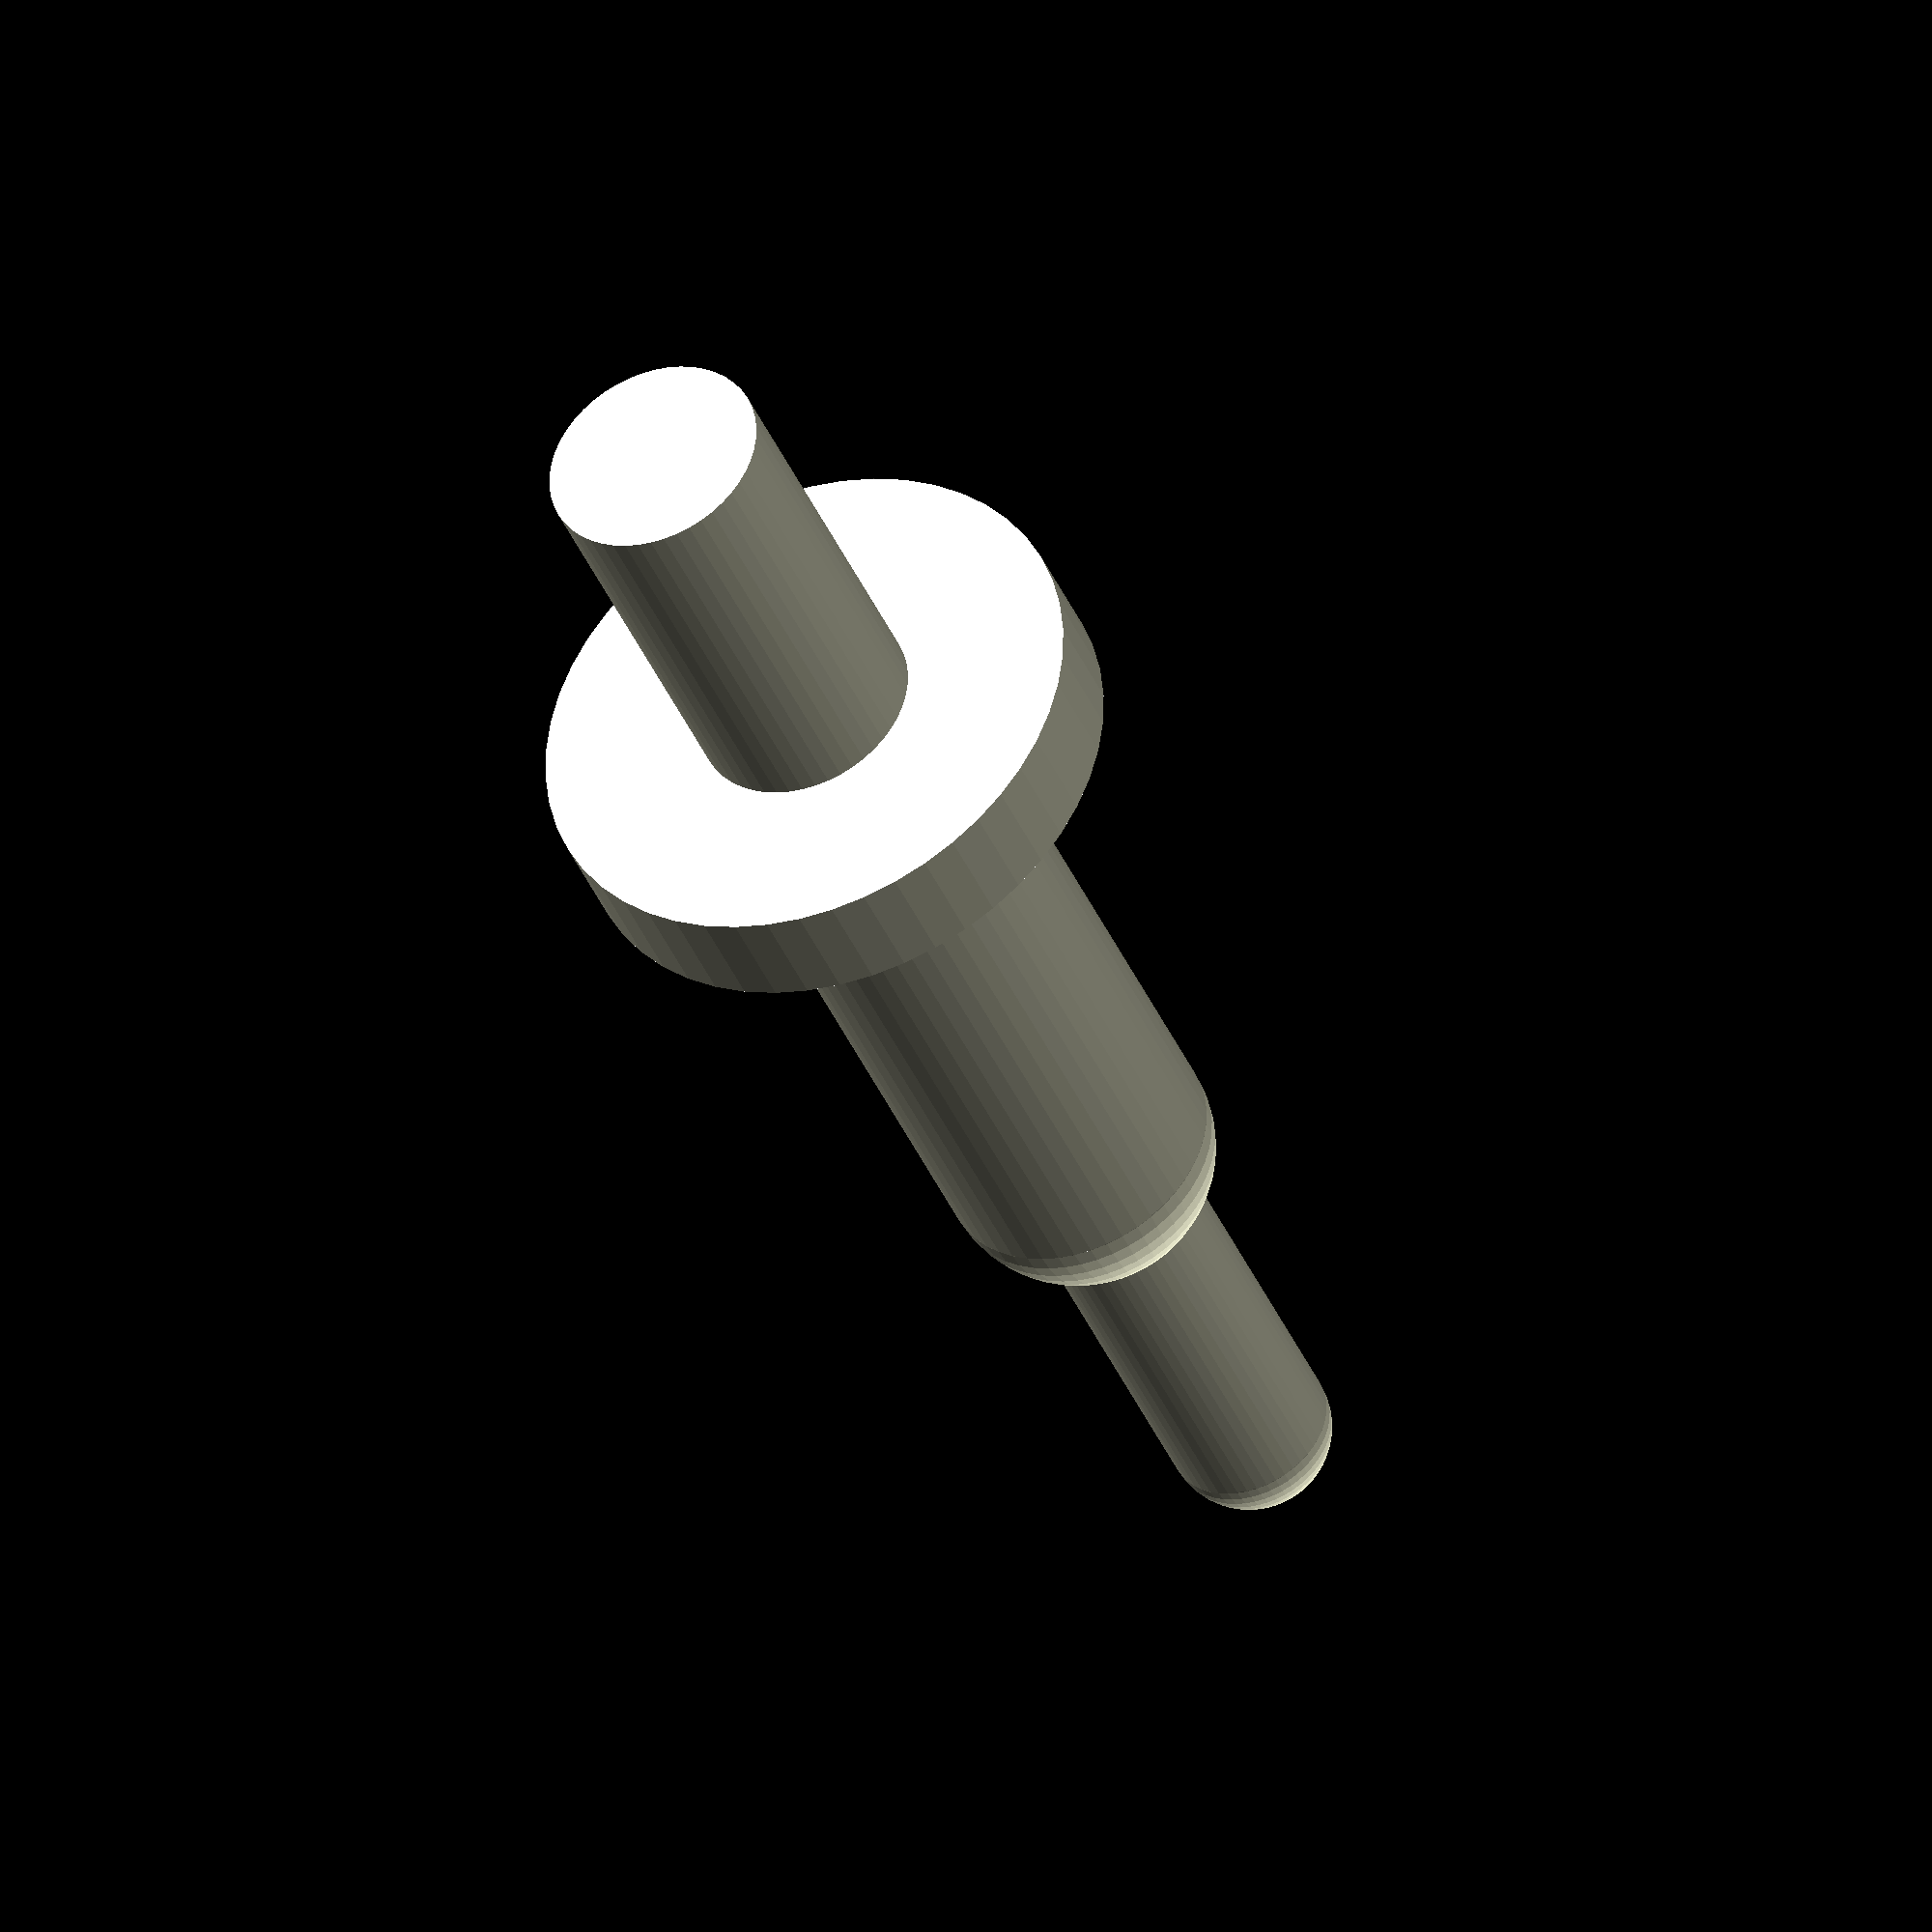
<openscad>
tip_rad=0.3;
tip_len=1.5;
body_rad=0.5;
body_len=2.8;
ring_rad=1;
ring_len=0.4;
solder_tip_rad=0.4;
solder_tip_len=1.5;
fn=50;


translate([0, 0, tip_len+body_len+ring_len])
rotate([180, 0, 0])
union() {
	translate([0, 0, tip_len+body_len+ring_len]) {
		cylinder(r=solder_tip_rad, h=solder_tip_len, $fn=fn);
	}

	translate([0, 0, tip_len+body_len]) {
		cylinder(r=ring_rad, h=ring_len, $fn=fn);
	}

	translate([0, 0, tip_len+body_rad]) {
		cylinder(r=body_rad, h=body_len-body_rad, $fn=fn);
		sphere(r=body_rad, $fn=fn);
	}

	translate([0, 0, tip_rad]) {
		cylinder(r=tip_rad, h=tip_len-tip_rad+1, $fn=fn);
		sphere(r=tip_rad, $fn=fn);
	}
}
</openscad>
<views>
elev=219.4 azim=304.9 roll=338.7 proj=o view=solid
</views>
